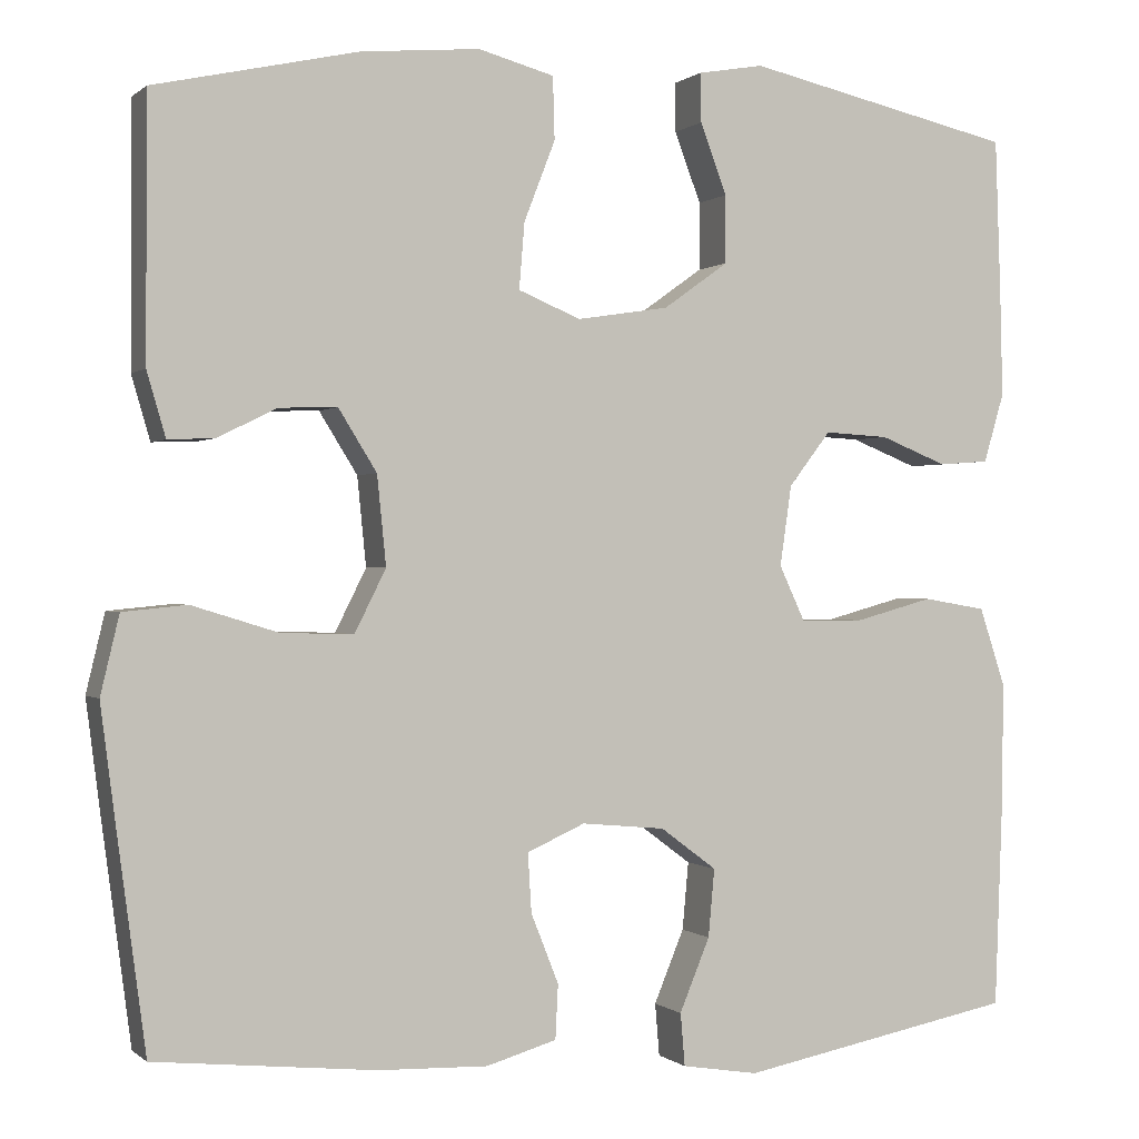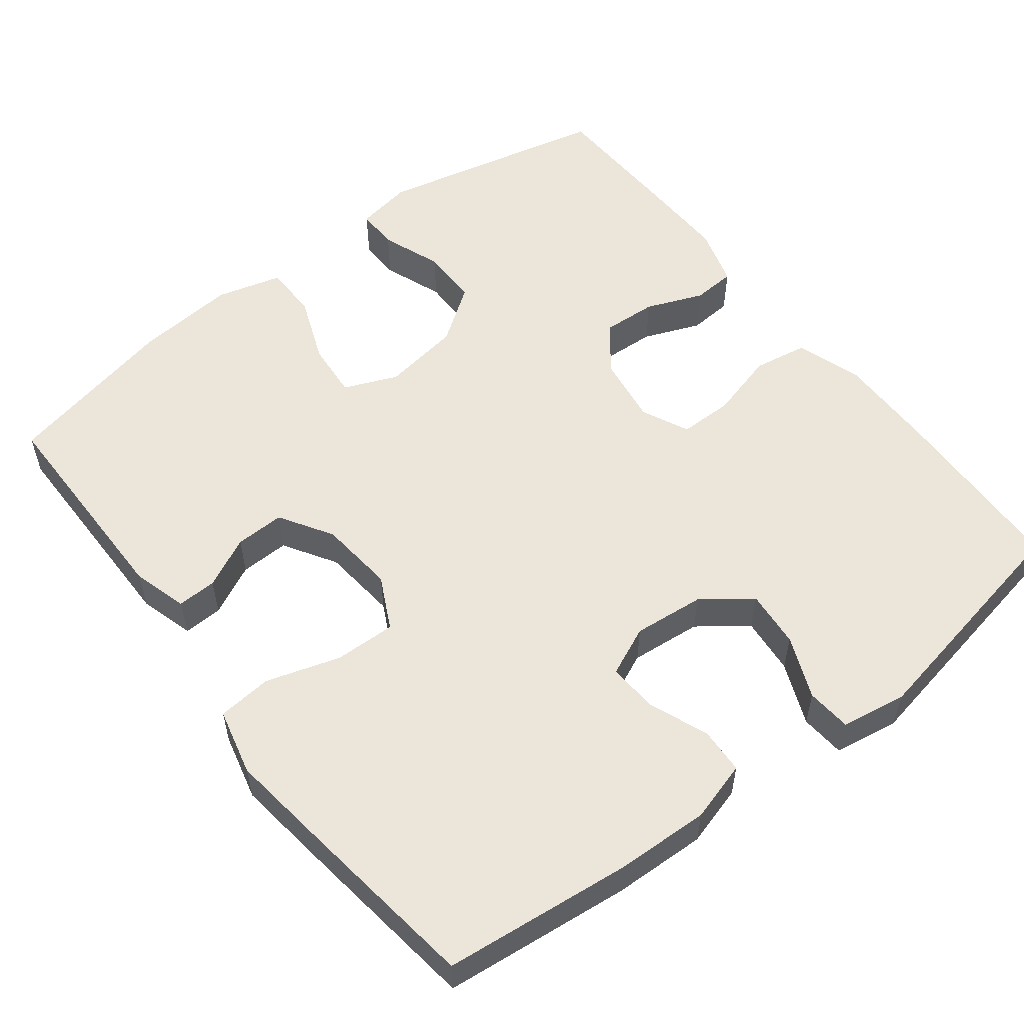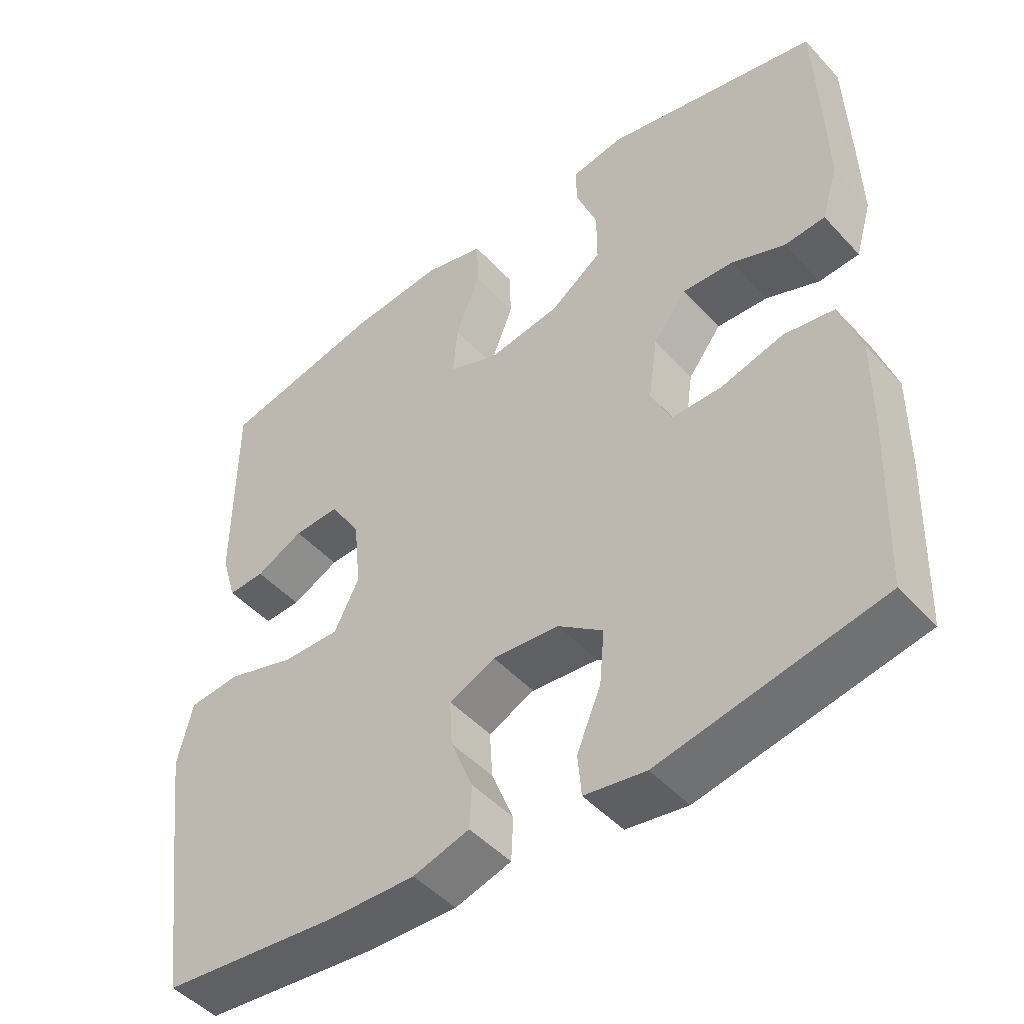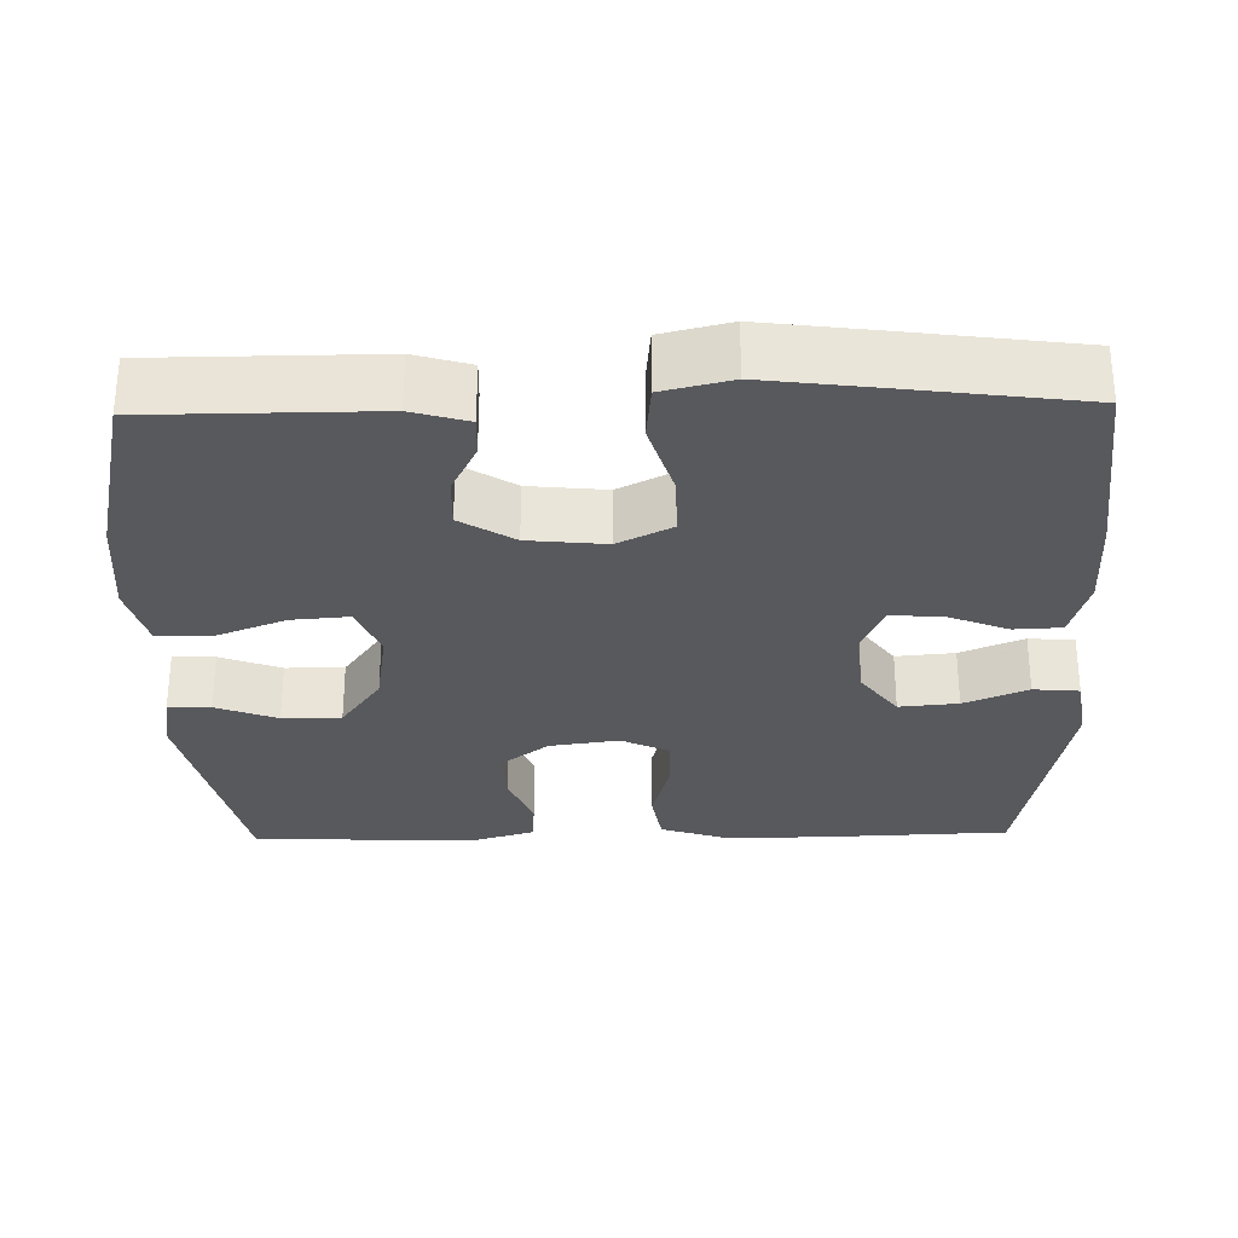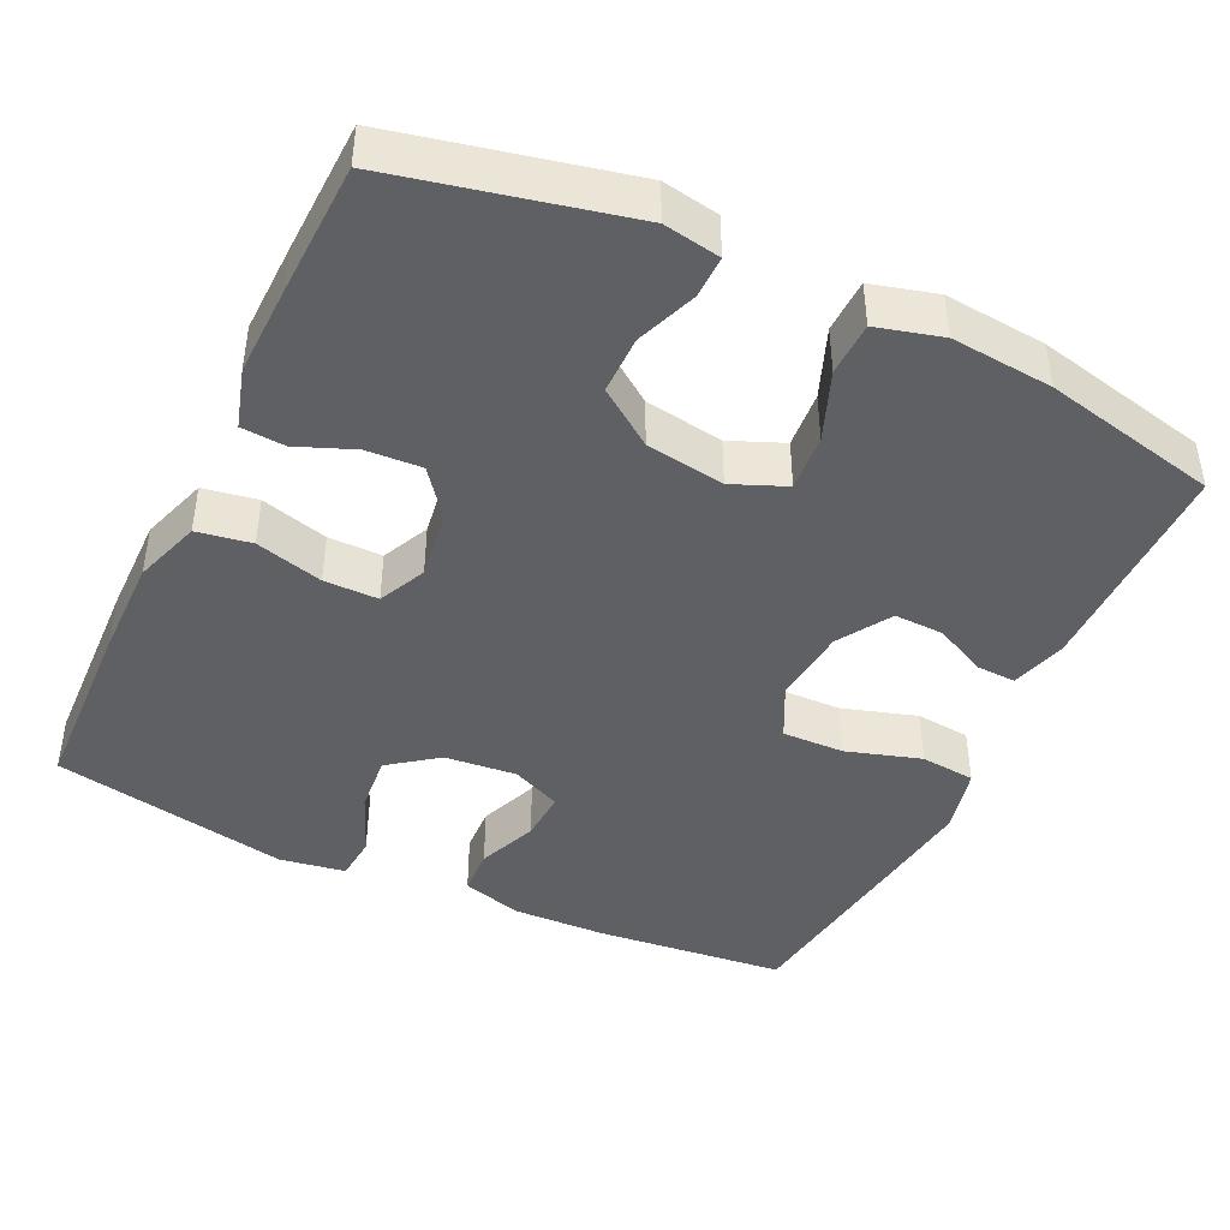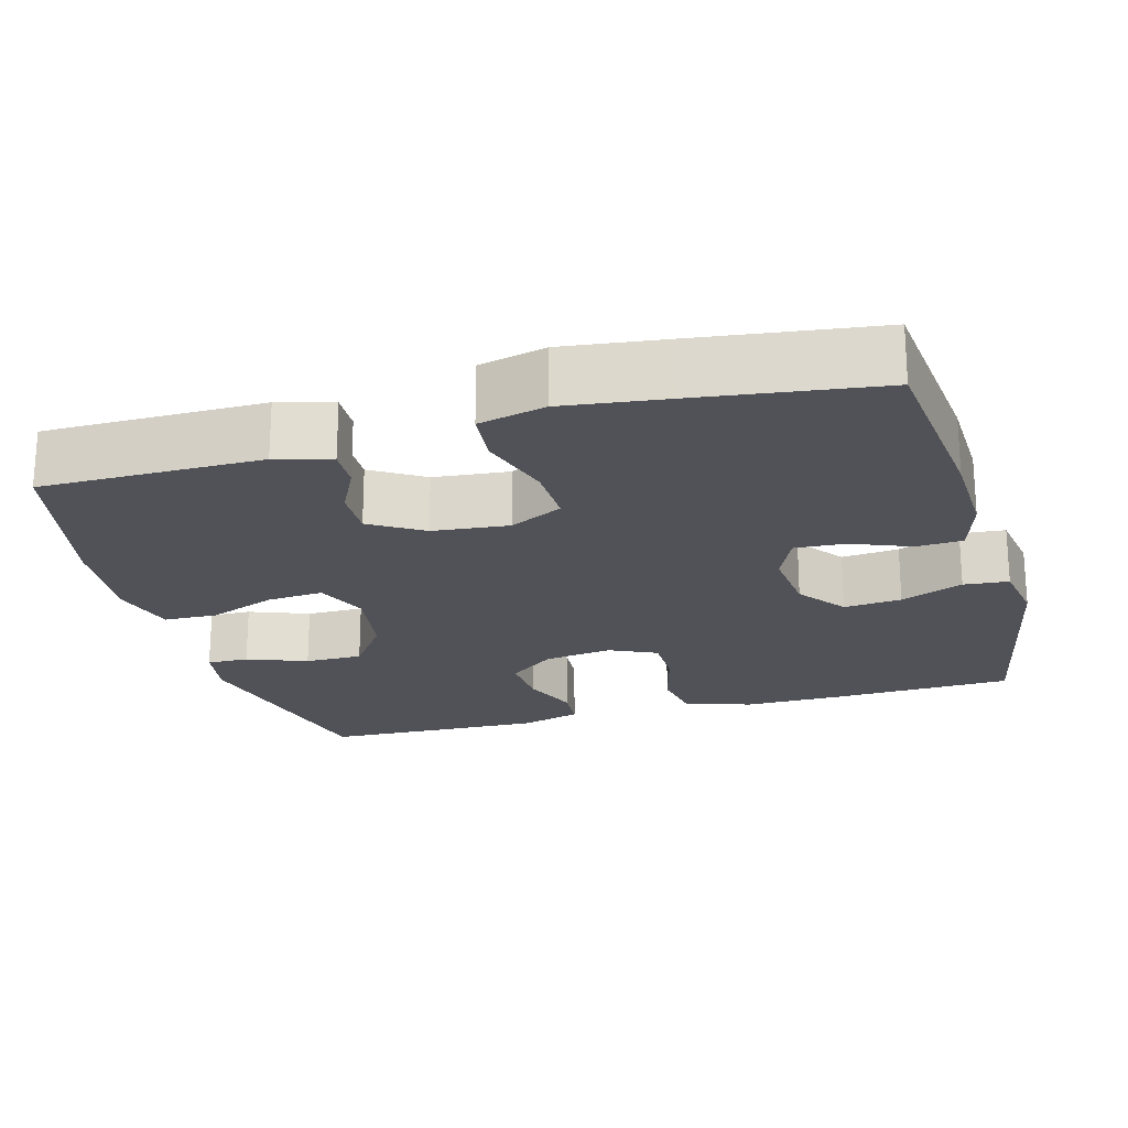
<metadata>
{"format":"obj","ext":"obj","renderer":"f3d","projection":"perspective","resolution":1024,"background":"white","views":[{"elev":0.1,"azim":158.1,"up":"+Z"},{"elev":55.3,"azim":142.4,"up":"+Y"},{"elev":-47.6,"azim":-140.0,"up":"+Z"},{"elev":-29.9,"azim":91.2,"up":"+Y"},{"elev":-43.4,"azim":-25.4,"up":"+Y"},{"elev":-21.4,"azim":105.6,"up":"+Y"}]}
</metadata>
<code>
v 0.5 0.07 -0.5
v 0.252 0.07 -0.526
v 0.129 0.07 -0.53
v 0.05 0.07 -0.507
v 0.047 0.07 -0.446
v 0.078 0.07 -0.368
v 0.082 0.07 -0.302
v 0.017 0.07 -0.273
v -0.077 0.07 -0.282
v -0.14 0.07 -0.329
v -0.133 0.07 -0.405
v -0.099 0.07 -0.487
v -0.104 0.07 -0.546
v -0.19 0.07 -0.56
v -0.5 0.07 -0.5
v -0.509 0.07 -0.259
v -0.51 0.07 -0.13
v -0.481 0.07 -0.042
v -0.41 0.07 -0.03
v -0.322 0.07 -0.054
v -0.251 0.07 -0.054
v -0.222 0.07 0.008
v -0.235 0.07 0.098
v -0.282 0.07 0.159
v -0.354 0.07 0.155
v -0.429 0.07 0.125
v -0.486 0.07 0.129
v -0.509 0.07 0.207
v -0.506 0.07 0.327
v -0.5 0.07 0.5
v -0.197 0.07 0.568
v -0.123 0.07 0.555
v -0.124 0.07 0.5
v -0.154 0.07 0.421
v -0.154 0.07 0.345
v -0.081 0.07 0.293
v 0.022 0.07 0.277
v 0.092 0.07 0.306
v 0.086 0.07 0.38
v 0.051 0.07 0.47
v 0.053 0.07 0.54
v 0.138 0.07 0.563
v 0.271 0.07 0.551
v 0.5 0.07 0.5
v 0.501 0.07 0.21
v 0.48 0.07 0.138
v 0.428 0.07 0.14
v 0.361 0.07 0.173
v 0.296 0.07 0.175
v 0.253 0.07 0.106
v 0.243 0.07 0.006
v 0.278 0.07 -0.064
v 0.359 0.07 -0.062
v 0.456 0.07 -0.032
v 0.528 0.07 -0.039
v 0.549 0.07 -0.127
v 0.532 0.07 -0.26
v 0.5 0 -0.5
v 0.252 0 -0.526
v 0.129 0 -0.53
v 0.05 0 -0.507
v 0.047 0 -0.446
v 0.078 0 -0.368
v 0.082 0 -0.302
v 0.017 0 -0.273
v -0.077 0 -0.282
v -0.14 0 -0.329
v -0.133 0 -0.405
v -0.099 0 -0.487
v -0.104 0 -0.546
v -0.19 0 -0.56
v -0.5 0 -0.5
v -0.509 0 -0.259
v -0.51 0 -0.13
v -0.481 0 -0.042
v -0.41 0 -0.03
v -0.322 0 -0.054
v -0.251 0 -0.054
v -0.222 0 0.008
v -0.235 0 0.098
v -0.282 0 0.159
v -0.354 0 0.155
v -0.429 0 0.125
v -0.486 0 0.129
v -0.509 0 0.207
v -0.506 0 0.327
v -0.5 0 0.5
v -0.197 0 0.568
v -0.123 0 0.555
v -0.124 0 0.5
v -0.154 0 0.421
v -0.154 0 0.345
v -0.081 0 0.293
v 0.022 0 0.277
v 0.092 0 0.306
v 0.086 0 0.38
v 0.051 0 0.47
v 0.053 0 0.54
v 0.138 0 0.563
v 0.271 0 0.551
v 0.5 0 0.5
v 0.501 0 0.21
v 0.48 0 0.138
v 0.428 0 0.14
v 0.361 0 0.173
v 0.296 0 0.175
v 0.253 0 0.106
v 0.243 0 0.006
v 0.278 0 -0.064
v 0.359 0 -0.062
v 0.456 0 -0.032
v 0.528 0 -0.039
v 0.549 0 -0.127
v 0.532 0 -0.26
f 4 5 6
f 3 4 6
f 2 3 6
f 1 2 6
f 57 1 6
f 56 57 6
f 55 56 6
f 54 55 6
f 53 54 6
f 52 53 6 7
f 51 52 7 8
f 50 51 8 9
f 49 50 9 10
f 46 47 48
f 45 46 48
f 44 45 48
f 43 44 48
f 42 43 48
f 41 42 48
f 40 41 48
f 39 40 48
f 38 39 48 49
f 37 38 49 10
f 32 33 34
f 31 32 34
f 30 31 34
f 29 30 34
f 28 29 34
f 27 28 34
f 26 27 34
f 25 26 34
f 24 25 34 35
f 23 24 35 36
f 18 19 20
f 17 18 20
f 16 17 20
f 15 16 20
f 14 15 20
f 13 14 20
f 12 13 20
f 11 12 20
f 10 11 20 21
f 36 37 10
f 23 36 10
f 22 23 10
f 10 21 22
f 63 62 61
f 63 61 60
f 63 60 59
f 63 59 58
f 63 58 114
f 63 114 113
f 63 113 112
f 63 112 111
f 63 111 110
f 64 63 110 109
f 65 64 109 108
f 66 65 108 107
f 67 66 107 106
f 105 104 103
f 105 103 102
f 105 102 101
f 105 101 100
f 105 100 99
f 105 99 98
f 105 98 97
f 105 97 96
f 106 105 96 95
f 67 106 95 94
f 91 90 89
f 91 89 88
f 91 88 87
f 91 87 86
f 91 86 85
f 91 85 84
f 91 84 83
f 91 83 82
f 92 91 82 81
f 93 92 81 80
f 77 76 75
f 77 75 74
f 77 74 73
f 77 73 72
f 77 72 71
f 77 71 70
f 77 70 69
f 77 69 68
f 78 77 68 67
f 67 94 93
f 67 93 80
f 67 80 79
f 79 78 67
f 1 58 59 2
f 2 59 60 3
f 3 60 61 4
f 4 61 62 5
f 5 62 63 6
f 6 63 64 7
f 7 64 65 8
f 8 65 66 9
f 9 66 67 10
f 10 67 68 11
f 11 68 69 12
f 12 69 70 13
f 13 70 71 14
f 14 71 72 15
f 15 72 73 16
f 16 73 74 17
f 17 74 75 18
f 18 75 76 19
f 19 76 77 20
f 20 77 78 21
f 21 78 79 22
f 22 79 80 23
f 23 80 81 24
f 24 81 82 25
f 25 82 83 26
f 26 83 84 27
f 27 84 85 28
f 28 85 86 29
f 29 86 87 30
f 30 87 88 31
f 31 88 89 32
f 32 89 90 33
f 33 90 91 34
f 34 91 92 35
f 35 92 93 36
f 36 93 94 37
f 37 94 95 38
f 38 95 96 39
f 39 96 97 40
f 40 97 98 41
f 41 98 99 42
f 42 99 100 43
f 43 100 101 44
f 44 101 102 45
f 45 102 103 46
f 46 103 104 47
f 47 104 105 48
f 48 105 106 49
f 49 106 107 50
f 50 107 108 51
f 51 108 109 52
f 52 109 110 53
f 53 110 111 54
f 54 111 112 55
f 55 112 113 56
f 56 113 114 57
f 57 114 58 1

</code>
